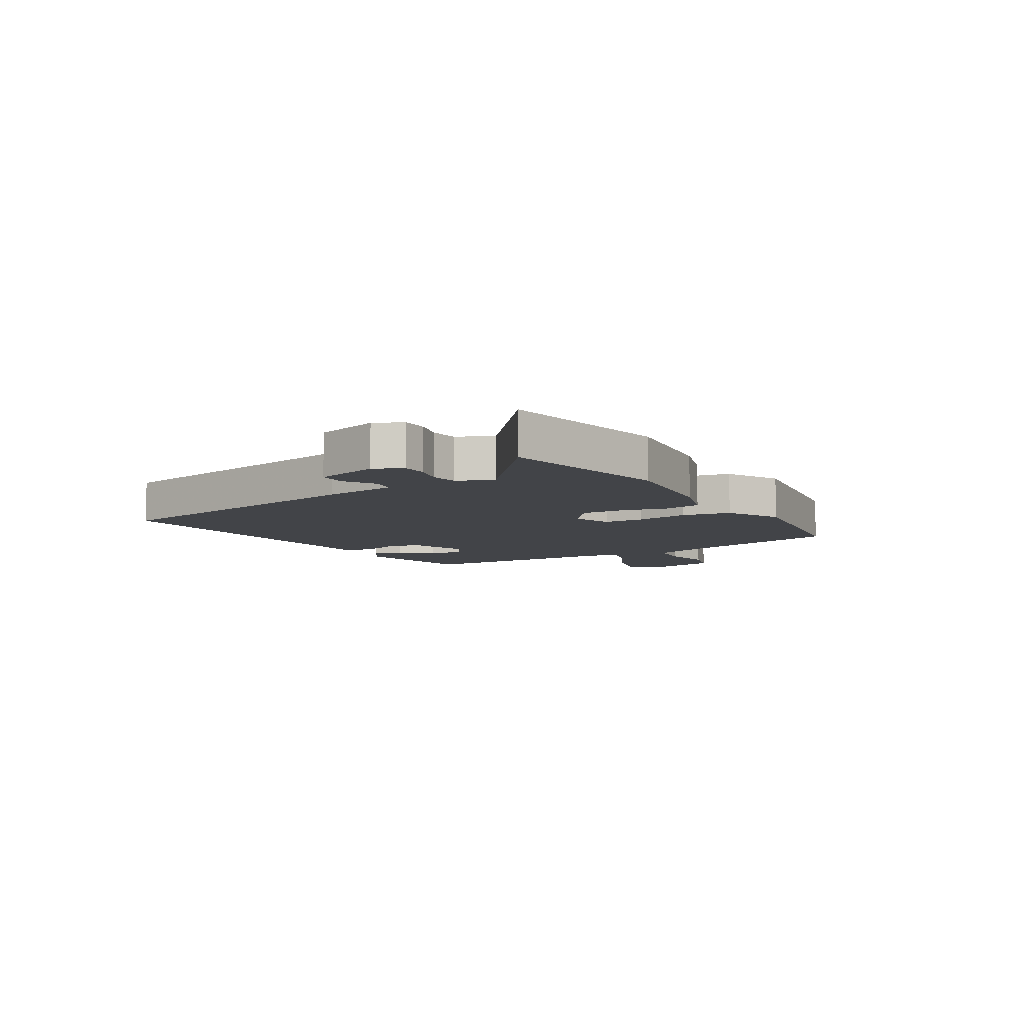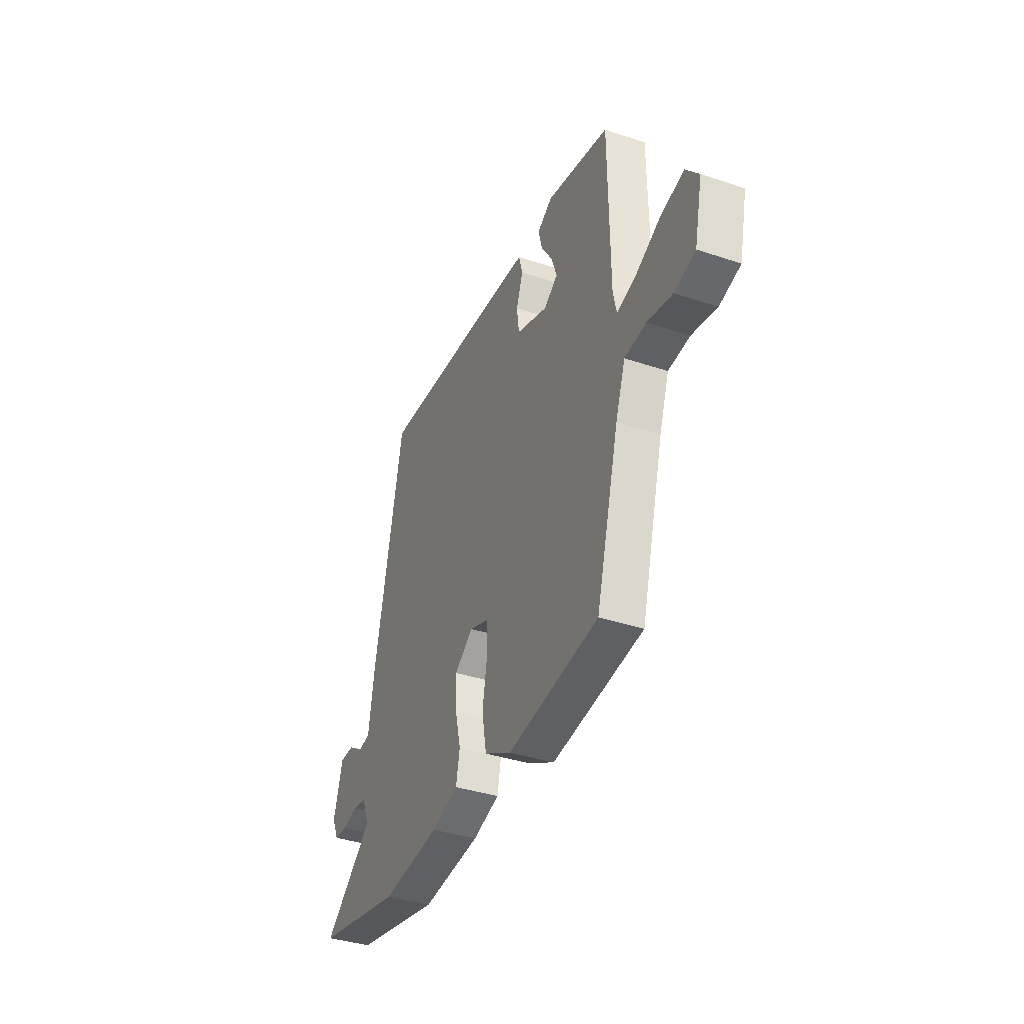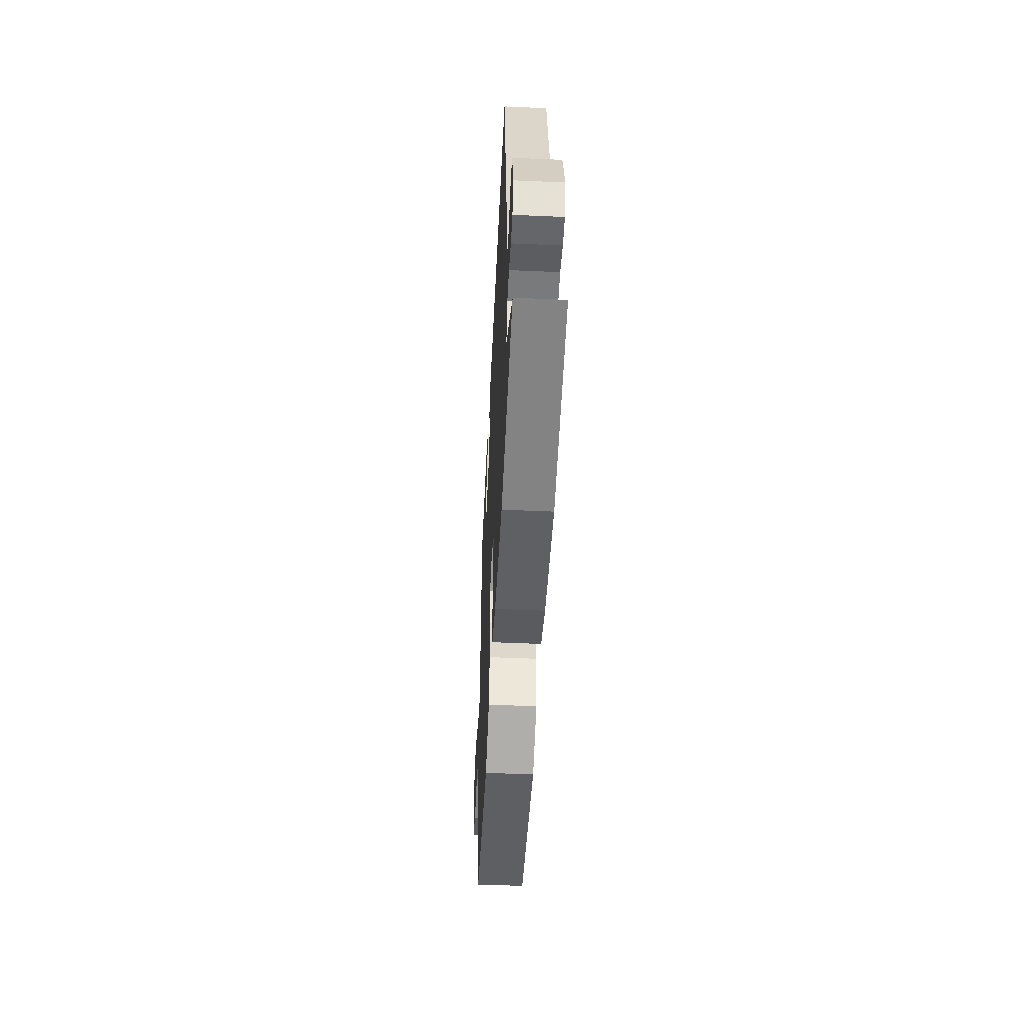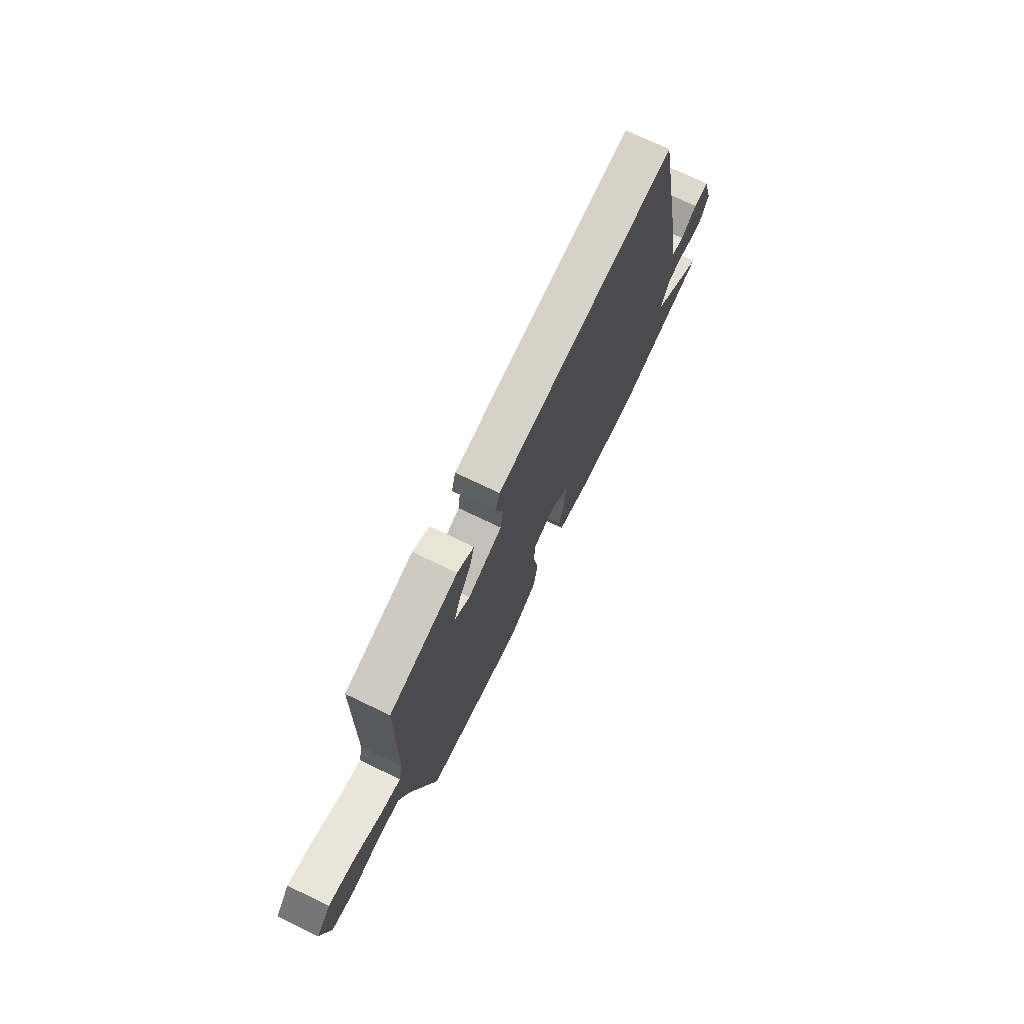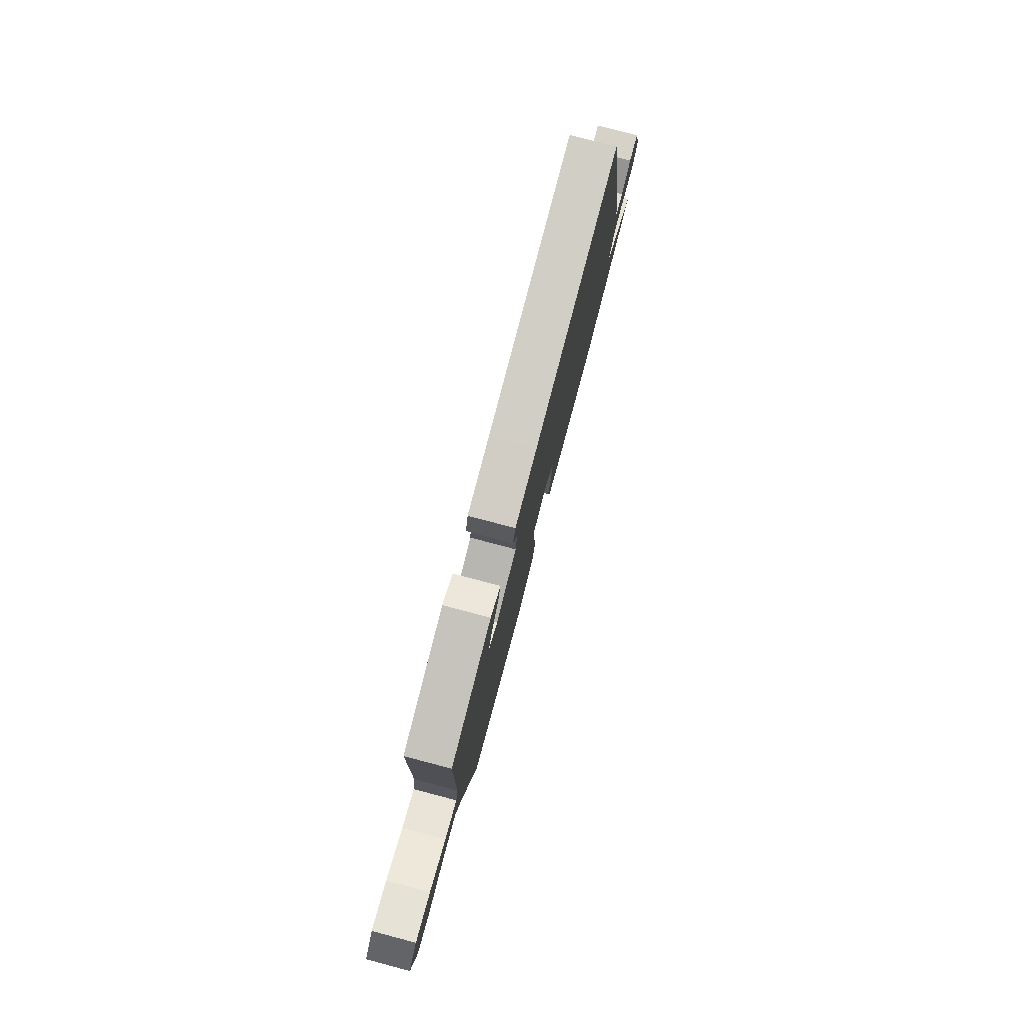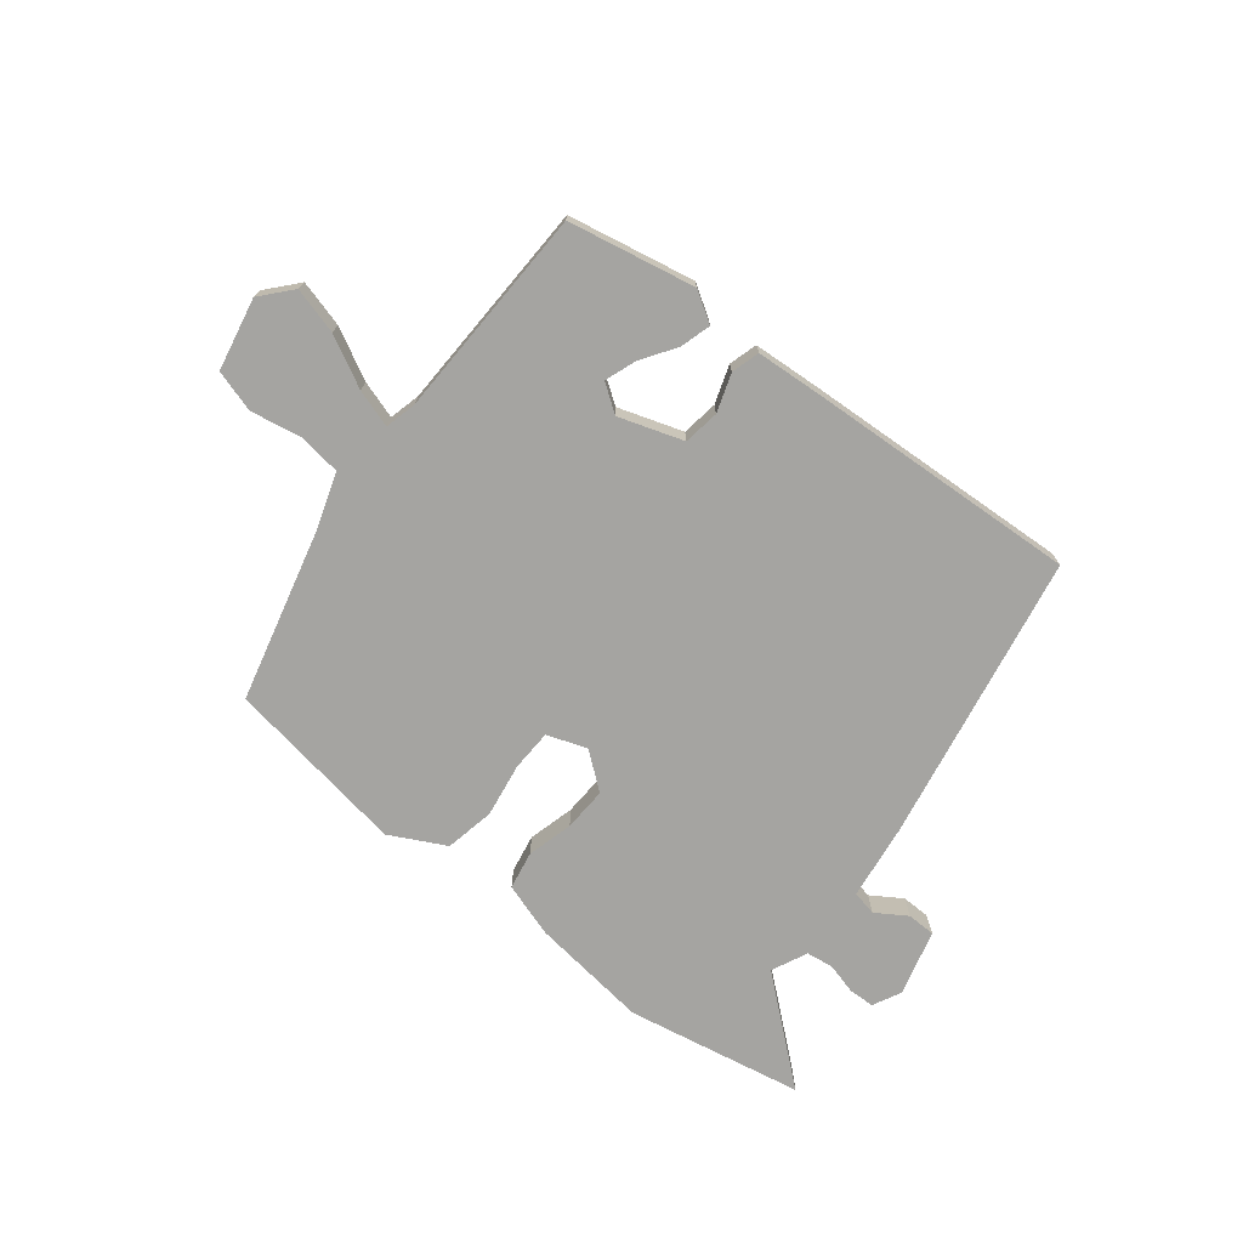
<metadata>
{"format":"obj","ext":"obj","renderer":"f3d","projection":"perspective","resolution":1024,"background":"white","views":[{"elev":-7.7,"azim":120.3,"up":"+Y"},{"elev":-37.6,"azim":-113.1,"up":"+Z"},{"elev":-49.3,"azim":87.2,"up":"+Z"},{"elev":72.6,"azim":-64.3,"up":"+Z"},{"elev":78.4,"azim":-75.2,"up":"+Z"},{"elev":-73.2,"azim":-39.3,"up":"+Y"}]}
</metadata>
<code>
v -0.503 0.07 0.411
v -0.29 0.07 0.457
v -0.238 0.07 0.426
v -0.252 0.07 0.374
v -0.29 0.07 0.315
v -0.308 0.07 0.262
v -0.261 0.07 0.23
v -0.153 0.07 0.268
v -0.145 0.07 0.329
v -0.168 0.07 0.393
v -0.155 0.07 0.441
v -0.037 0.07 0.451
v 0.418 0.07 0.484
v 0.517 0.07 -0.005
v 0.536 0.07 -0.131
v 0.578 0.07 -0.139
v 0.629 0.07 -0.105
v 0.677 0.07 -0.105
v 0.709 0.07 -0.215
v 0.686 0.07 -0.264
v 0.642 0.07 -0.266
v 0.59 0.07 -0.253
v 0.544 0.07 -0.26
v 0.517 0.07 -0.321
v 0.69 0.07 -0.461
v 0.391 0.07 -0.523
v 0.19 0.07 -0.502
v 0.098 0.07 -0.474
v 0.085 0.07 -0.41
v 0.104 0.07 -0.332
v 0.106 0.07 -0.258
v 0.044 0.07 -0.211
v -0.023 0.07 -0.236
v -0.024 0.07 -0.306
v -0.008 0.07 -0.397
v -0.023 0.07 -0.481
v -0.116 0.07 -0.531
v -0.425 0.07 -0.488
v -0.503 0.07 -0.199
v -0.536 0.07 -0.105
v -0.609 0.07 -0.097
v -0.694 0.07 -0.114
v -0.765 0.07 -0.094
v -0.792 0.07 0.028
v -0.748 0.07 0.08
v -0.669 0.07 0.06
v -0.583 0.07 0.017
v -0.519 0.07 -0.002
v -0.507 0.07 0.051
v -0.503 0 0.411
v -0.29 0 0.457
v -0.238 0 0.426
v -0.252 0 0.374
v -0.29 0 0.315
v -0.308 0 0.262
v -0.261 0 0.23
v -0.153 0 0.268
v -0.145 0 0.329
v -0.168 0 0.393
v -0.155 0 0.441
v -0.037 0 0.451
v 0.418 0 0.484
v 0.517 0 -0.005
v 0.536 0 -0.131
v 0.578 0 -0.139
v 0.629 0 -0.105
v 0.677 0 -0.105
v 0.709 0 -0.215
v 0.686 0 -0.264
v 0.642 0 -0.266
v 0.59 0 -0.253
v 0.544 0 -0.26
v 0.517 0 -0.321
v 0.69 0 -0.461
v 0.391 0 -0.523
v 0.19 0 -0.502
v 0.098 0 -0.474
v 0.085 0 -0.41
v 0.104 0 -0.332
v 0.106 0 -0.258
v 0.044 0 -0.211
v -0.023 0 -0.236
v -0.024 0 -0.306
v -0.008 0 -0.397
v -0.023 0 -0.481
v -0.116 0 -0.531
v -0.425 0 -0.488
v -0.503 0 -0.199
v -0.536 0 -0.105
v -0.609 0 -0.097
v -0.694 0 -0.114
v -0.765 0 -0.094
v -0.792 0 0.028
v -0.748 0 0.08
v -0.669 0 0.06
v -0.583 0 0.017
v -0.519 0 -0.002
v -0.507 0 0.051
f 45 46 47
f 44 45 47
f 43 44 47
f 42 43 47
f 41 42 47
f 40 41 47 48
f 39 40 48 49
f 39 49 1
f 38 39 1
f 37 38 1
f 36 37 1
f 35 36 1
f 34 35 1
f 28 29 30
f 27 28 30
f 26 27 30
f 25 26 30
f 24 25 30
f 23 24 30 31
f 22 23 31 32
f 20 21 22
f 19 20 22
f 18 19 22
f 17 18 22
f 16 17 22
f 15 16 22 32
f 13 14 15
f 12 13 15
f 11 12 15
f 10 11 15
f 9 10 15
f 8 9 15 32
f 3 4 5
f 2 3 5
f 1 2 5
f 1 5 6
f 33 34 1 6
f 7 8 32 33
f 6 7 33
f 96 95 94
f 96 94 93
f 96 93 92
f 96 92 91
f 96 91 90
f 97 96 90 89
f 98 97 89 88
f 50 98 88
f 50 88 87
f 50 87 86
f 50 86 85
f 50 85 84
f 50 84 83
f 79 78 77
f 79 77 76
f 79 76 75
f 79 75 74
f 79 74 73
f 80 79 73 72
f 81 80 72 71
f 71 70 69
f 71 69 68
f 71 68 67
f 71 67 66
f 71 66 65
f 81 71 65 64
f 64 63 62
f 64 62 61
f 64 61 60
f 64 60 59
f 64 59 58
f 81 64 58 57
f 54 53 52
f 54 52 51
f 54 51 50
f 55 54 50
f 55 50 83 82
f 82 81 57 56
f 82 56 55
f 1 50 51 2
f 2 51 52 3
f 3 52 53 4
f 4 53 54 5
f 5 54 55 6
f 6 55 56 7
f 7 56 57 8
f 8 57 58 9
f 9 58 59 10
f 10 59 60 11
f 11 60 61 12
f 12 61 62 13
f 13 62 63 14
f 14 63 64 15
f 15 64 65 16
f 16 65 66 17
f 17 66 67 18
f 18 67 68 19
f 19 68 69 20
f 20 69 70 21
f 21 70 71 22
f 22 71 72 23
f 23 72 73 24
f 24 73 74 25
f 25 74 75 26
f 26 75 76 27
f 27 76 77 28
f 28 77 78 29
f 29 78 79 30
f 30 79 80 31
f 31 80 81 32
f 32 81 82 33
f 33 82 83 34
f 34 83 84 35
f 35 84 85 36
f 36 85 86 37
f 37 86 87 38
f 38 87 88 39
f 39 88 89 40
f 40 89 90 41
f 41 90 91 42
f 42 91 92 43
f 43 92 93 44
f 44 93 94 45
f 45 94 95 46
f 46 95 96 47
f 47 96 97 48
f 48 97 98 49
f 49 98 50 1

</code>
